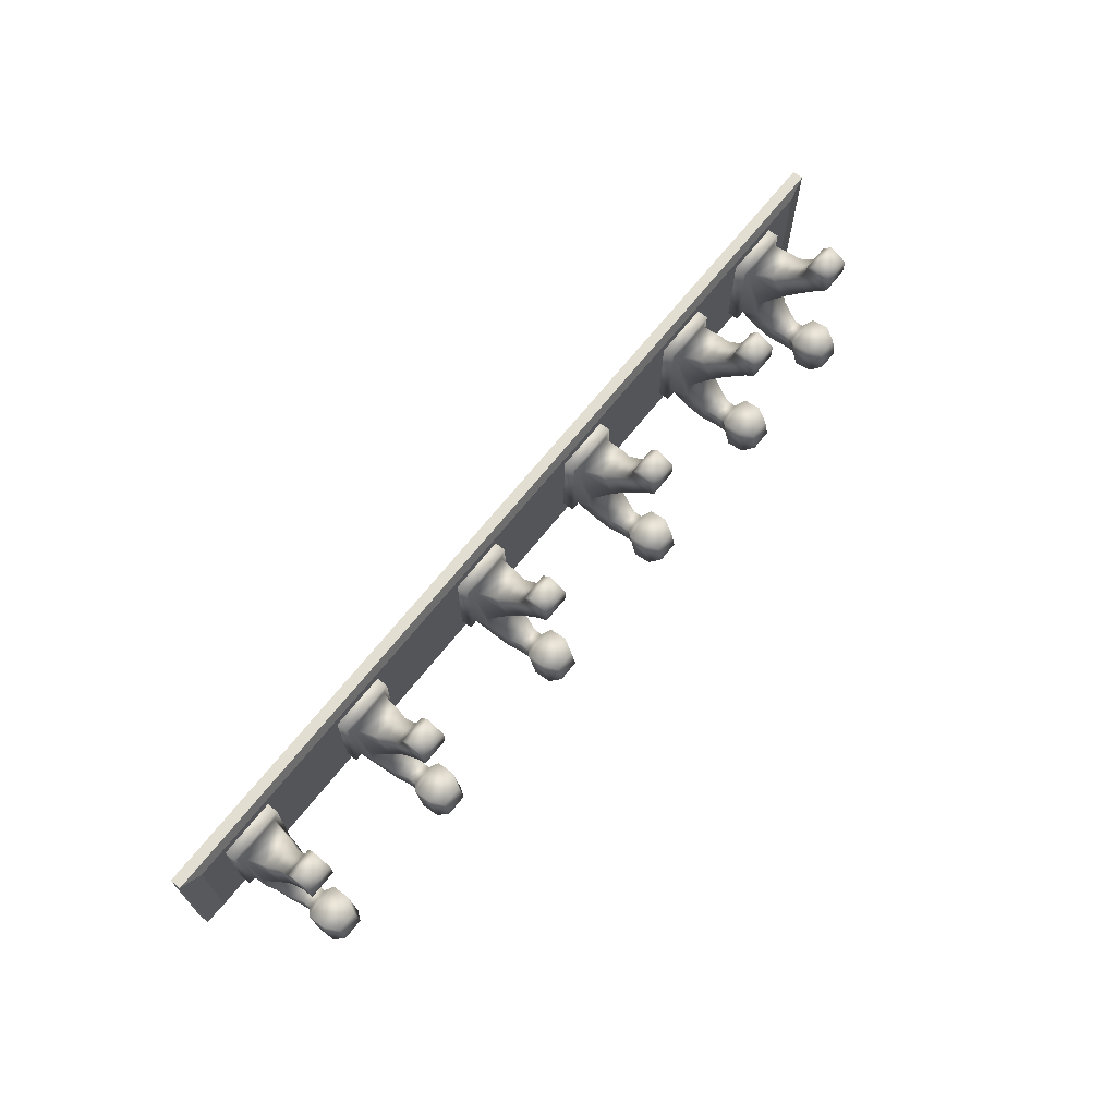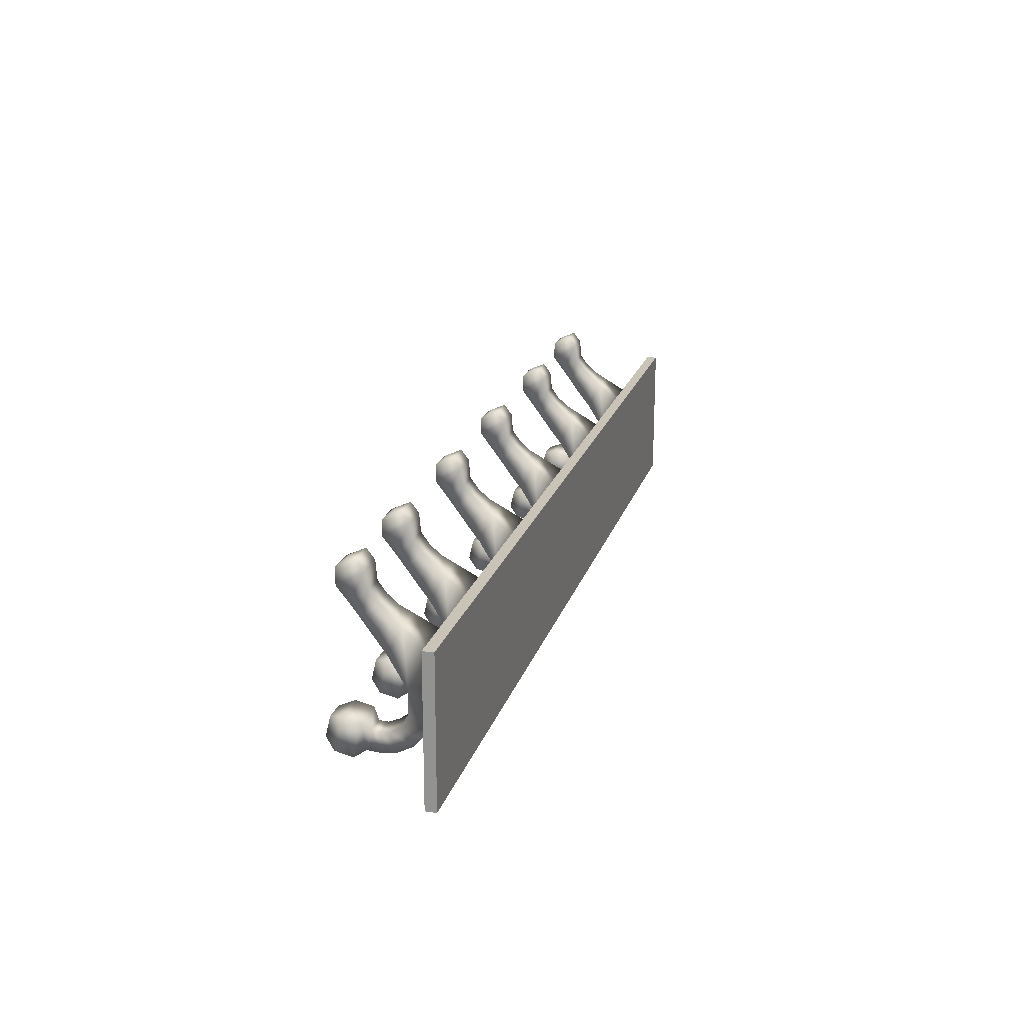
<metadata>
{"format":"obj","ext":"obj","renderer":"f3d","projection":"perspective","resolution":1024,"background":"white","views":[{"elev":67.7,"azim":-51.6,"up":"+Y"},{"elev":20.0,"azim":105.2,"up":"+Y"}]}
</metadata>
<code>
o Cube.001
v -5.767 -0.5717 0.3581
v -5.767 0.6947 0.3581
v -5.767 -0.5717 0.07367
v -5.767 0.6947 0.07367
v -4.979 -0.5717 0.3581
v -4.979 0.6947 0.3581
v -4.979 -0.5717 0.07367
v -4.979 0.6947 0.07367
v -5.683 -0.4368 0.3581
v -5.683 0.5598 0.3581
v -5.063 -0.4368 0.3581
v -5.063 0.5598 0.3581
v -5.683 -0.2643 0.6292
v -5.683 0.03862 0.6292
v -5.063 -0.2643 0.6292
v -5.063 0.03862 0.6292
v -5.595 0.7961 0.7138
v -5.152 0.7961 0.7138
v -5.595 0.4234 0.9076
v -5.152 0.4234 0.9076
v -5.535 0.908 0.8684
v -5.211 0.908 0.8684
v -5.535 0.6023 1.082
v -5.211 0.6023 1.082
v -5.565 1.58 1.279
v -5.181 1.226 1.532
v -5.565 1.226 1.532
v -5.181 1.441 1.171
v -5.565 1.441 1.171
v -5.211 1.012 1.384
v -5.535 1.012 1.384
v -5.211 1.197 1.138
v -5.535 1.197 1.138
v -5.607 -0.4984 0.7565
v -5.139 -0.7344 0.6054
v -5.607 -0.7344 0.6054
v -5.139 -0.4984 0.7565
v -5.566 -0.6022 0.9047
v -5.18 -0.8745 0.8382
v -5.566 -0.8745 0.8382
v -5.18 -0.6022 0.9047
v -5.517 -0.6411 1.038
v -5.229 -0.9208 1.054
v -5.517 -0.9208 1.054
v -5.229 -0.6411 1.038
v -5.517 -0.6359 1.162
v -5.229 -0.908 1.228
v -5.517 -0.9084 1.228
v -5.229 -0.6355 1.162
v -5.618 -0.5134 1.254
v -5.129 -0.9754 1.365
v -5.617 -0.976 1.365
v -5.129 -0.5128 1.254
v -5.618 -0.4554 1.496
v -5.129 -0.9175 1.607
v -5.617 -0.9181 1.607
v -5.129 -0.4548 1.496
v -5.521 -0.5079 1.681
v -5.226 -0.7869 1.748
v -5.52 -0.7873 1.748
v -5.226 -0.5076 1.681
v -5.535 1.041 1.024
v -5.211 1.041 1.024
v -5.535 0.824 1.242
v -5.211 0.824 1.242
v -5.181 1.58 1.279
v -5.565 1.463 1.528
v -5.181 1.463 1.528
v -5.373 1.552 1.418
f 1 2 4 3
f 3 4 8 7
f 7 8 6 5
f 6 2 10 12
f 3 7 5 1
f 8 4 2 6
f 12 10 17 18
f 5 6 12 11
f 2 1 9 10
f 1 5 11 9
f 15 16 14 13
f 11 12 16 15
f 11 15 37 35
f 10 9 13 14
f 20 18 22 24
f 10 14 19 17
f 16 12 18 20
f 14 16 20 19
f 26 28 66 68
f 19 20 24 23
f 17 19 23 21
f 18 17 21 22
f 28 29 25 66
f 68 66 69
f 30 32 28 26
f 32 33 29 28
f 33 31 27 29
f 29 27 67 25
f 31 30 26 27
f 24 22 63 65
f 15 13 34 37
f 22 21 62 63
f 21 23 64 62
f 23 24 65 64
f 36 35 39 40
f 13 9 36 34
f 9 11 35 36
f 40 39 43 44
f 37 34 38 41
f 34 36 40 38
f 35 37 41 39
f 43 45 49 47
f 39 41 45 43
f 41 38 42 45
f 38 40 44 42
f 49 46 50 53
f 45 42 46 49
f 42 44 48 46
f 44 43 47 48
f 52 51 55 56
f 46 48 52 50
f 48 47 51 52
f 47 49 53 51
f 57 54 58 61
f 51 53 57 55
f 53 50 54 57
f 50 52 56 54
f 60 59 61 58
f 54 56 60 58
f 56 55 59 60
f 55 57 61 59
f 63 62 33 32
f 62 64 31 33
f 64 65 30 31
f 65 63 32 30
f 27 26 68 67
f 67 68 69
f 25 67 69
f 66 25 69
o Cube
v 6.458 -1 0.1517
v 6.458 -1 0.002954
v -6.458 -1 0.002954
v -6.458 -1 0.1517
v 6.458 1 0.1517
v 6.458 1 0.002954
v -6.458 1 0.002954
v -6.458 1 0.1517
v 6.159 -0.8488 0.204
v -6.159 -0.8488 0.204
v 6.159 0.8488 0.204
v -6.159 0.8488 0.204
f 70 73 72 71
f 74 75 76 77
f 70 71 75 74
f 71 72 76 75
f 72 73 77 76
f 70 78 79 73
f 80 81 79 78
f 74 80 78 70
f 77 81 80 74
f 73 79 81 77
o Cube.002
v -3.659 -0.5717 0.3581
v -3.659 0.6947 0.3581
v -3.659 -0.5717 0.07367
v -3.659 0.6947 0.07367
v -2.871 -0.5717 0.3581
v -2.871 0.6947 0.3581
v -2.871 -0.5717 0.07367
v -2.871 0.6947 0.07367
v -3.575 -0.4368 0.3581
v -3.575 0.5598 0.3581
v -2.955 -0.4368 0.3581
v -2.955 0.5598 0.3581
v -3.575 -0.2643 0.6292
v -3.575 0.03862 0.6292
v -2.955 -0.2643 0.6292
v -2.955 0.03862 0.6292
v -3.486 0.7961 0.7138
v -3.043 0.7961 0.7138
v -3.486 0.4234 0.9076
v -3.043 0.4234 0.9076
v -3.427 0.908 0.8684
v -3.103 0.908 0.8684
v -3.427 0.6023 1.082
v -3.103 0.6023 1.082
v -3.457 1.58 1.279
v -3.073 1.226 1.532
v -3.457 1.226 1.532
v -3.073 1.441 1.171
v -3.457 1.441 1.171
v -3.103 1.012 1.384
v -3.427 1.012 1.384
v -3.103 1.197 1.138
v -3.427 1.197 1.138
v -3.499 -0.4984 0.7565
v -3.031 -0.7344 0.6054
v -3.499 -0.7344 0.6054
v -3.031 -0.4984 0.7565
v -3.458 -0.6022 0.9047
v -3.072 -0.8745 0.8382
v -3.458 -0.8745 0.8382
v -3.072 -0.6022 0.9047
v -3.409 -0.6411 1.038
v -3.121 -0.9208 1.054
v -3.409 -0.9208 1.054
v -3.121 -0.6411 1.038
v -3.409 -0.6359 1.162
v -3.121 -0.908 1.228
v -3.409 -0.9084 1.228
v -3.121 -0.6355 1.162
v -3.509 -0.5134 1.254
v -3.021 -0.9754 1.365
v -3.509 -0.976 1.365
v -3.021 -0.5128 1.254
v -3.509 -0.4554 1.496
v -3.021 -0.9175 1.607
v -3.509 -0.9181 1.607
v -3.021 -0.4548 1.496
v -3.413 -0.5079 1.681
v -3.117 -0.7869 1.748
v -3.412 -0.7873 1.748
v -3.118 -0.5076 1.681
v -3.427 1.041 1.024
v -3.103 1.041 1.024
v -3.427 0.824 1.242
v -3.103 0.824 1.242
v -3.073 1.58 1.279
v -3.457 1.463 1.528
v -3.073 1.463 1.528
v -3.265 1.552 1.418
f 82 83 85 84
f 84 85 89 88
f 88 89 87 86
f 87 83 91 93
f 84 88 86 82
f 89 85 83 87
f 93 91 98 99
f 86 87 93 92
f 83 82 90 91
f 82 86 92 90
f 96 97 95 94
f 92 93 97 96
f 92 96 118 116
f 91 90 94 95
f 101 99 103 105
f 91 95 100 98
f 97 93 99 101
f 95 97 101 100
f 107 109 147 149
f 100 101 105 104
f 98 100 104 102
f 99 98 102 103
f 109 110 106 147
f 149 147 150
f 111 113 109 107
f 113 114 110 109
f 114 112 108 110
f 110 108 148 106
f 112 111 107 108
f 105 103 144 146
f 96 94 115 118
f 103 102 143 144
f 102 104 145 143
f 104 105 146 145
f 117 116 120 121
f 94 90 117 115
f 90 92 116 117
f 121 120 124 125
f 118 115 119 122
f 115 117 121 119
f 116 118 122 120
f 124 126 130 128
f 120 122 126 124
f 122 119 123 126
f 119 121 125 123
f 130 127 131 134
f 126 123 127 130
f 123 125 129 127
f 125 124 128 129
f 133 132 136 137
f 127 129 133 131
f 129 128 132 133
f 128 130 134 132
f 138 135 139 142
f 132 134 138 136
f 134 131 135 138
f 131 133 137 135
f 141 140 142 139
f 135 137 141 139
f 137 136 140 141
f 136 138 142 140
f 144 143 114 113
f 143 145 112 114
f 145 146 111 112
f 146 144 113 111
f 108 107 149 148
f 148 149 150
f 106 148 150
f 147 106 150
o Cube.003
v -1.263 -0.5717 0.3581
v -1.263 0.6947 0.3581
v -1.263 -0.5717 0.07367
v -1.263 0.6947 0.07367
v -0.4752 -0.5717 0.3581
v -0.4752 0.6947 0.3581
v -0.4752 -0.5717 0.07367
v -0.4752 0.6947 0.07367
v -1.179 -0.4368 0.3581
v -1.179 0.5598 0.3581
v -0.5591 -0.4368 0.3581
v -0.5591 0.5598 0.3581
v -1.179 -0.2643 0.6292
v -1.179 0.03862 0.6292
v -0.5591 -0.2643 0.6292
v -0.5591 0.03862 0.6292
v -1.09 0.7961 0.7138
v -0.6473 0.7961 0.7138
v -1.09 0.4234 0.9076
v -0.6473 0.4234 0.9076
v -1.031 0.908 0.8684
v -0.7067 0.908 0.8684
v -1.031 0.6023 1.082
v -0.7067 0.6023 1.082
v -1.061 1.58 1.279
v -0.6772 1.226 1.532
v -1.061 1.226 1.532
v -0.6772 1.441 1.171
v -1.061 1.441 1.171
v -0.7067 1.012 1.384
v -1.031 1.012 1.384
v -0.7067 1.197 1.138
v -1.031 1.197 1.138
v -1.103 -0.4984 0.7565
v -0.6345 -0.7344 0.6054
v -1.103 -0.7344 0.6054
v -0.6345 -0.4984 0.7565
v -1.062 -0.6022 0.9047
v -0.6761 -0.8745 0.8382
v -1.062 -0.8745 0.8382
v -0.6761 -0.6022 0.9047
v -1.013 -0.6411 1.038
v -0.7251 -0.9208 1.054
v -1.013 -0.9208 1.054
v -0.7251 -0.6411 1.038
v -1.013 -0.6359 1.162
v -0.725 -0.908 1.228
v -1.013 -0.9084 1.228
v -0.7253 -0.6355 1.162
v -1.113 -0.5134 1.254
v -0.6245 -0.9754 1.365
v -1.113 -0.976 1.365
v -0.6251 -0.5128 1.254
v -1.113 -0.4554 1.496
v -0.6246 -0.9175 1.607
v -1.113 -0.9181 1.607
v -0.6252 -0.4548 1.496
v -1.017 -0.5079 1.681
v -0.7214 -0.7869 1.748
v -1.016 -0.7873 1.748
v -0.7218 -0.5076 1.681
v -1.031 1.041 1.024
v -0.7067 1.041 1.024
v -1.031 0.824 1.242
v -0.7067 0.824 1.242
v -0.6772 1.58 1.279
v -1.061 1.463 1.528
v -0.6772 1.463 1.528
v -0.8689 1.552 1.418
f 151 152 154 153
f 153 154 158 157
f 157 158 156 155
f 156 152 160 162
f 153 157 155 151
f 158 154 152 156
f 162 160 167 168
f 155 156 162 161
f 152 151 159 160
f 151 155 161 159
f 165 166 164 163
f 161 162 166 165
f 161 165 187 185
f 160 159 163 164
f 170 168 172 174
f 160 164 169 167
f 166 162 168 170
f 164 166 170 169
f 176 178 216 218
f 169 170 174 173
f 167 169 173 171
f 168 167 171 172
f 178 179 175 216
f 218 216 219
f 180 182 178 176
f 182 183 179 178
f 183 181 177 179
f 179 177 217 175
f 181 180 176 177
f 174 172 213 215
f 165 163 184 187
f 172 171 212 213
f 171 173 214 212
f 173 174 215 214
f 186 185 189 190
f 163 159 186 184
f 159 161 185 186
f 190 189 193 194
f 187 184 188 191
f 184 186 190 188
f 185 187 191 189
f 193 195 199 197
f 189 191 195 193
f 191 188 192 195
f 188 190 194 192
f 199 196 200 203
f 195 192 196 199
f 192 194 198 196
f 194 193 197 198
f 202 201 205 206
f 196 198 202 200
f 198 197 201 202
f 197 199 203 201
f 207 204 208 211
f 201 203 207 205
f 203 200 204 207
f 200 202 206 204
f 210 209 211 208
f 204 206 210 208
f 206 205 209 210
f 205 207 211 209
f 213 212 183 182
f 212 214 181 183
f 214 215 180 181
f 215 213 182 180
f 177 176 218 217
f 217 218 219
f 175 217 219
f 216 175 219
o Cube.004
v 0.9797 -0.5717 0.3581
v 0.9797 0.6947 0.3581
v 0.9797 -0.5717 0.07367
v 0.9797 0.6947 0.07367
v 1.767 -0.5717 0.3581
v 1.767 0.6947 0.3581
v 1.767 -0.5717 0.07367
v 1.767 0.6947 0.07367
v 1.064 -0.4368 0.3581
v 1.064 0.5598 0.3581
v 1.683 -0.4368 0.3581
v 1.683 0.5598 0.3581
v 1.064 -0.2643 0.6292
v 1.064 0.03862 0.6292
v 1.683 -0.2643 0.6292
v 1.683 0.03862 0.6292
v 1.152 0.7961 0.7138
v 1.595 0.7961 0.7138
v 1.152 0.4234 0.9076
v 1.595 0.4234 0.9076
v 1.211 0.908 0.8684
v 1.536 0.908 0.8684
v 1.211 0.6023 1.082
v 1.536 0.6023 1.082
v 1.182 1.58 1.279
v 1.565 1.226 1.532
v 1.182 1.226 1.532
v 1.565 1.441 1.171
v 1.182 1.441 1.171
v 1.536 1.012 1.384
v 1.211 1.012 1.384
v 1.536 1.197 1.138
v 1.211 1.197 1.138
v 1.139 -0.4984 0.7565
v 1.608 -0.7344 0.6054
v 1.139 -0.7344 0.6054
v 1.608 -0.4984 0.7565
v 1.181 -0.6022 0.9047
v 1.566 -0.8745 0.8382
v 1.181 -0.8745 0.8382
v 1.566 -0.6022 0.9047
v 1.23 -0.6411 1.038
v 1.517 -0.9208 1.054
v 1.23 -0.9208 1.054
v 1.517 -0.6411 1.038
v 1.229 -0.6359 1.162
v 1.517 -0.908 1.228
v 1.23 -0.9084 1.228
v 1.517 -0.6355 1.162
v 1.129 -0.5134 1.254
v 1.618 -0.9754 1.365
v 1.13 -0.976 1.365
v 1.617 -0.5128 1.254
v 1.129 -0.4554 1.496
v 1.618 -0.9175 1.607
v 1.13 -0.9181 1.607
v 1.617 -0.4548 1.496
v 1.226 -0.5079 1.681
v 1.521 -0.7869 1.748
v 1.226 -0.7873 1.748
v 1.521 -0.5076 1.681
v 1.211 1.041 1.024
v 1.536 1.041 1.024
v 1.211 0.824 1.242
v 1.536 0.824 1.242
v 1.565 1.58 1.279
v 1.182 1.463 1.528
v 1.565 1.463 1.528
v 1.373 1.552 1.418
f 220 221 223 222
f 222 223 227 226
f 226 227 225 224
f 225 221 229 231
f 222 226 224 220
f 227 223 221 225
f 231 229 236 237
f 224 225 231 230
f 221 220 228 229
f 220 224 230 228
f 234 235 233 232
f 230 231 235 234
f 230 234 256 254
f 229 228 232 233
f 239 237 241 243
f 229 233 238 236
f 235 231 237 239
f 233 235 239 238
f 245 247 285 287
f 238 239 243 242
f 236 238 242 240
f 237 236 240 241
f 247 248 244 285
f 287 285 288
f 249 251 247 245
f 251 252 248 247
f 252 250 246 248
f 248 246 286 244
f 250 249 245 246
f 243 241 282 284
f 234 232 253 256
f 241 240 281 282
f 240 242 283 281
f 242 243 284 283
f 255 254 258 259
f 232 228 255 253
f 228 230 254 255
f 259 258 262 263
f 256 253 257 260
f 253 255 259 257
f 254 256 260 258
f 262 264 268 266
f 258 260 264 262
f 260 257 261 264
f 257 259 263 261
f 268 265 269 272
f 264 261 265 268
f 261 263 267 265
f 263 262 266 267
f 271 270 274 275
f 265 267 271 269
f 267 266 270 271
f 266 268 272 270
f 276 273 277 280
f 270 272 276 274
f 272 269 273 276
f 269 271 275 273
f 279 278 280 277
f 273 275 279 277
f 275 274 278 279
f 274 276 280 278
f 282 281 252 251
f 281 283 250 252
f 283 284 249 250
f 284 282 251 249
f 246 245 287 286
f 286 287 288
f 244 286 288
f 285 244 288
o Cube.005
v 3.187 -0.5717 0.3581
v 3.187 0.6947 0.3581
v 3.187 -0.5717 0.07367
v 3.187 0.6947 0.07367
v 3.975 -0.5717 0.3581
v 3.975 0.6947 0.3581
v 3.975 -0.5717 0.07367
v 3.975 0.6947 0.07367
v 3.271 -0.4368 0.3581
v 3.271 0.5598 0.3581
v 3.891 -0.4368 0.3581
v 3.891 0.5598 0.3581
v 3.271 -0.2643 0.6292
v 3.271 0.03862 0.6292
v 3.891 -0.2643 0.6292
v 3.891 0.03862 0.6292
v 3.36 0.7961 0.7138
v 3.803 0.7961 0.7138
v 3.36 0.4234 0.9076
v 3.803 0.4234 0.9076
v 3.419 0.908 0.8684
v 3.743 0.908 0.8684
v 3.419 0.6023 1.082
v 3.743 0.6023 1.082
v 3.389 1.58 1.279
v 3.773 1.226 1.532
v 3.389 1.226 1.532
v 3.773 1.441 1.171
v 3.389 1.441 1.171
v 3.743 1.012 1.384
v 3.419 1.012 1.384
v 3.743 1.197 1.138
v 3.419 1.197 1.138
v 3.347 -0.4984 0.7565
v 3.816 -0.7344 0.6054
v 3.347 -0.7344 0.6054
v 3.816 -0.4984 0.7565
v 3.388 -0.6022 0.9047
v 3.774 -0.8745 0.8382
v 3.388 -0.8745 0.8382
v 3.774 -0.6022 0.9047
v 3.437 -0.6411 1.038
v 3.725 -0.9208 1.054
v 3.437 -0.9208 1.054
v 3.725 -0.6411 1.038
v 3.437 -0.6359 1.162
v 3.725 -0.908 1.228
v 3.438 -0.9084 1.228
v 3.725 -0.6355 1.162
v 3.337 -0.5134 1.254
v 3.826 -0.9754 1.365
v 3.337 -0.976 1.365
v 3.825 -0.5128 1.254
v 3.337 -0.4554 1.496
v 3.825 -0.9175 1.607
v 3.337 -0.9181 1.607
v 3.825 -0.4548 1.496
v 3.433 -0.5079 1.681
v 3.729 -0.7869 1.748
v 3.434 -0.7873 1.748
v 3.728 -0.5076 1.681
v 3.419 1.041 1.024
v 3.743 1.041 1.024
v 3.419 0.824 1.242
v 3.743 0.824 1.242
v 3.773 1.58 1.279
v 3.389 1.463 1.528
v 3.773 1.463 1.528
v 3.581 1.552 1.418
f 289 290 292 291
f 291 292 296 295
f 295 296 294 293
f 294 290 298 300
f 291 295 293 289
f 296 292 290 294
f 300 298 305 306
f 293 294 300 299
f 290 289 297 298
f 289 293 299 297
f 303 304 302 301
f 299 300 304 303
f 299 303 325 323
f 298 297 301 302
f 308 306 310 312
f 298 302 307 305
f 304 300 306 308
f 302 304 308 307
f 314 316 354 356
f 307 308 312 311
f 305 307 311 309
f 306 305 309 310
f 316 317 313 354
f 356 354 357
f 318 320 316 314
f 320 321 317 316
f 321 319 315 317
f 317 315 355 313
f 319 318 314 315
f 312 310 351 353
f 303 301 322 325
f 310 309 350 351
f 309 311 352 350
f 311 312 353 352
f 324 323 327 328
f 301 297 324 322
f 297 299 323 324
f 328 327 331 332
f 325 322 326 329
f 322 324 328 326
f 323 325 329 327
f 331 333 337 335
f 327 329 333 331
f 329 326 330 333
f 326 328 332 330
f 337 334 338 341
f 333 330 334 337
f 330 332 336 334
f 332 331 335 336
f 340 339 343 344
f 334 336 340 338
f 336 335 339 340
f 335 337 341 339
f 345 342 346 349
f 339 341 345 343
f 341 338 342 345
f 338 340 344 342
f 348 347 349 346
f 342 344 348 346
f 344 343 347 348
f 343 345 349 347
f 351 350 321 320
f 350 352 319 321
f 352 353 318 319
f 353 351 320 318
f 315 314 356 355
f 355 356 357
f 313 355 357
f 354 313 357
o Cube.006
v 4.853 -0.5717 0.3581
v 4.853 0.6947 0.3581
v 4.853 -0.5717 0.07367
v 4.853 0.6947 0.07367
v 5.64 -0.5717 0.3581
v 5.64 0.6947 0.3581
v 5.64 -0.5717 0.07367
v 5.64 0.6947 0.07367
v 4.936 -0.4368 0.3581
v 4.936 0.5598 0.3581
v 5.556 -0.4368 0.3581
v 5.556 0.5598 0.3581
v 4.936 -0.2643 0.6292
v 4.936 0.03862 0.6292
v 5.556 -0.2643 0.6292
v 5.556 0.03862 0.6292
v 5.025 0.7961 0.7138
v 5.468 0.7961 0.7138
v 5.025 0.4234 0.9076
v 5.468 0.4234 0.9076
v 5.084 0.908 0.8684
v 5.408 0.908 0.8684
v 5.084 0.6023 1.082
v 5.408 0.6023 1.082
v 5.055 1.58 1.279
v 5.438 1.226 1.532
v 5.055 1.226 1.532
v 5.438 1.441 1.171
v 5.055 1.441 1.171
v 5.408 1.012 1.384
v 5.084 1.012 1.384
v 5.408 1.197 1.138
v 5.084 1.197 1.138
v 5.012 -0.4984 0.7565
v 5.481 -0.7344 0.6054
v 5.012 -0.7344 0.6054
v 5.481 -0.4984 0.7565
v 5.053 -0.6022 0.9047
v 5.439 -0.8745 0.8382
v 5.053 -0.8745 0.8382
v 5.439 -0.6022 0.9047
v 5.102 -0.6411 1.038
v 5.39 -0.9208 1.054
v 5.102 -0.9208 1.054
v 5.39 -0.6411 1.038
v 5.102 -0.6359 1.162
v 5.39 -0.908 1.228
v 5.103 -0.9084 1.228
v 5.39 -0.6355 1.162
v 5.002 -0.5134 1.254
v 5.491 -0.9754 1.365
v 5.002 -0.976 1.365
v 5.49 -0.5128 1.254
v 5.002 -0.4554 1.496
v 5.491 -0.9175 1.607
v 5.002 -0.9181 1.607
v 5.49 -0.4548 1.496
v 5.099 -0.5079 1.681
v 5.394 -0.7869 1.748
v 5.099 -0.7873 1.748
v 5.393 -0.5076 1.681
v 5.084 1.041 1.024
v 5.408 1.041 1.024
v 5.084 0.824 1.242
v 5.408 0.824 1.242
v 5.438 1.58 1.279
v 5.055 1.463 1.528
v 5.438 1.463 1.528
v 5.246 1.552 1.418
f 358 359 361 360
f 360 361 365 364
f 364 365 363 362
f 363 359 367 369
f 360 364 362 358
f 365 361 359 363
f 369 367 374 375
f 362 363 369 368
f 359 358 366 367
f 358 362 368 366
f 372 373 371 370
f 368 369 373 372
f 368 372 394 392
f 367 366 370 371
f 377 375 379 381
f 367 371 376 374
f 373 369 375 377
f 371 373 377 376
f 383 385 423 425
f 376 377 381 380
f 374 376 380 378
f 375 374 378 379
f 385 386 382 423
f 425 423 426
f 387 389 385 383
f 389 390 386 385
f 390 388 384 386
f 386 384 424 382
f 388 387 383 384
f 381 379 420 422
f 372 370 391 394
f 379 378 419 420
f 378 380 421 419
f 380 381 422 421
f 393 392 396 397
f 370 366 393 391
f 366 368 392 393
f 397 396 400 401
f 394 391 395 398
f 391 393 397 395
f 392 394 398 396
f 400 402 406 404
f 396 398 402 400
f 398 395 399 402
f 395 397 401 399
f 406 403 407 410
f 402 399 403 406
f 399 401 405 403
f 401 400 404 405
f 409 408 412 413
f 403 405 409 407
f 405 404 408 409
f 404 406 410 408
f 414 411 415 418
f 408 410 414 412
f 410 407 411 414
f 407 409 413 411
f 417 416 418 415
f 411 413 417 415
f 413 412 416 417
f 412 414 418 416
f 420 419 390 389
f 419 421 388 390
f 421 422 387 388
f 422 420 389 387
f 384 383 425 424
f 424 425 426
f 382 424 426
f 423 382 426

</code>
